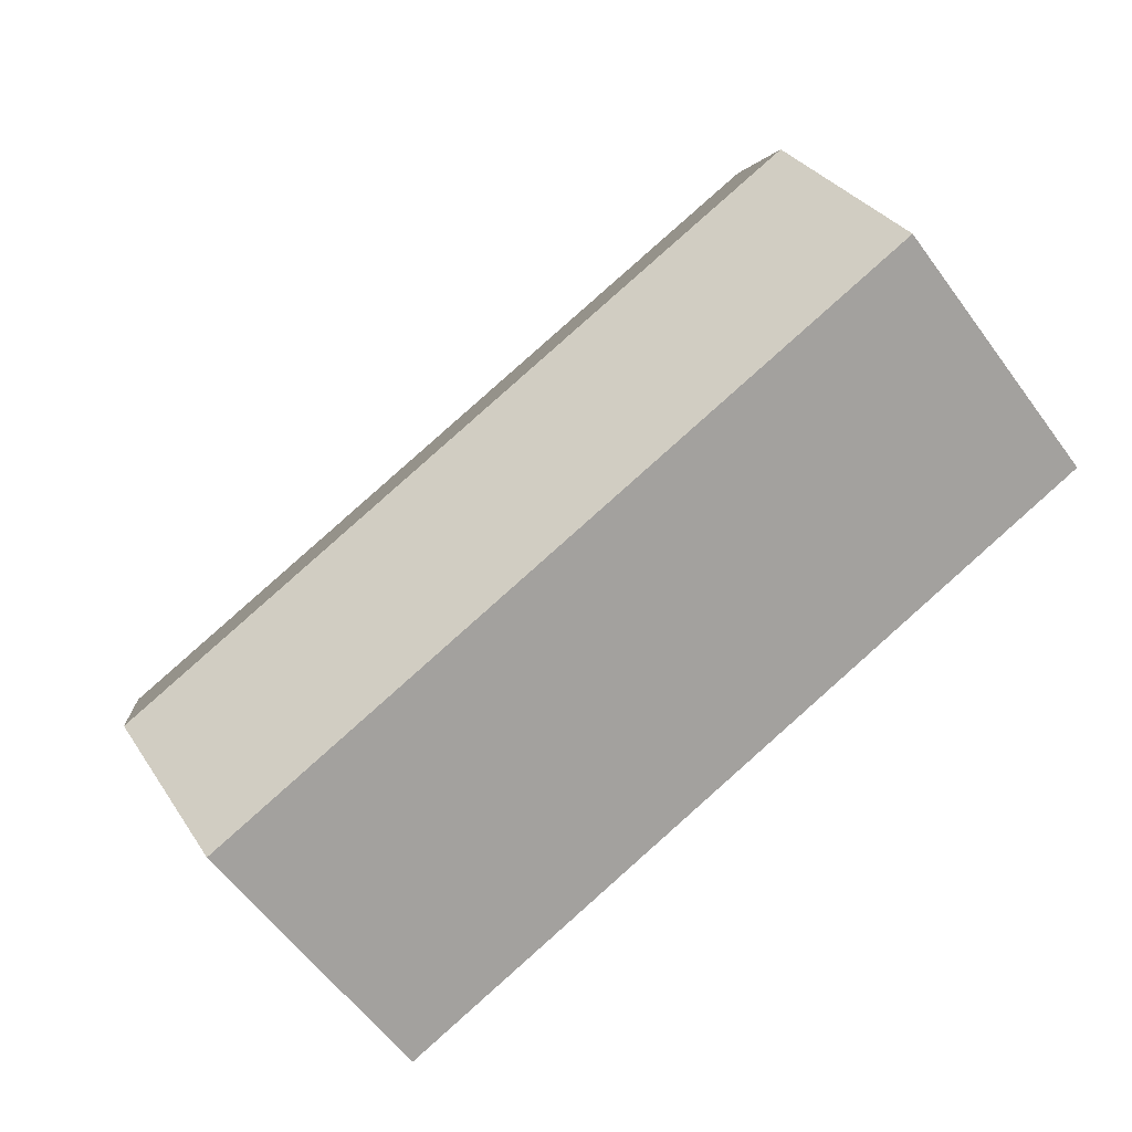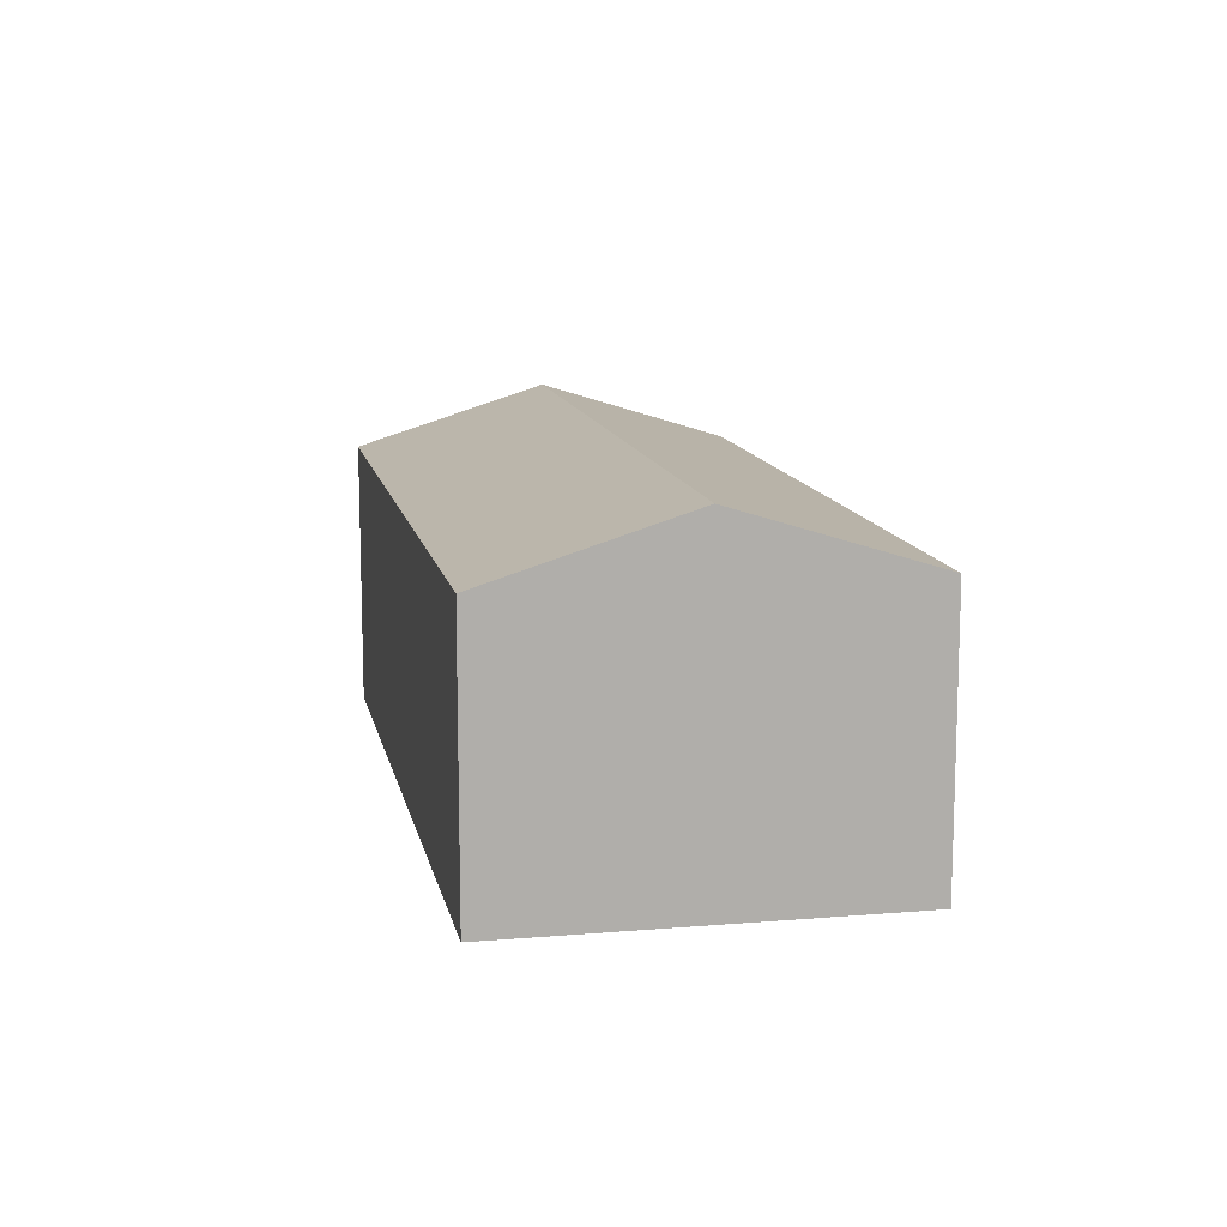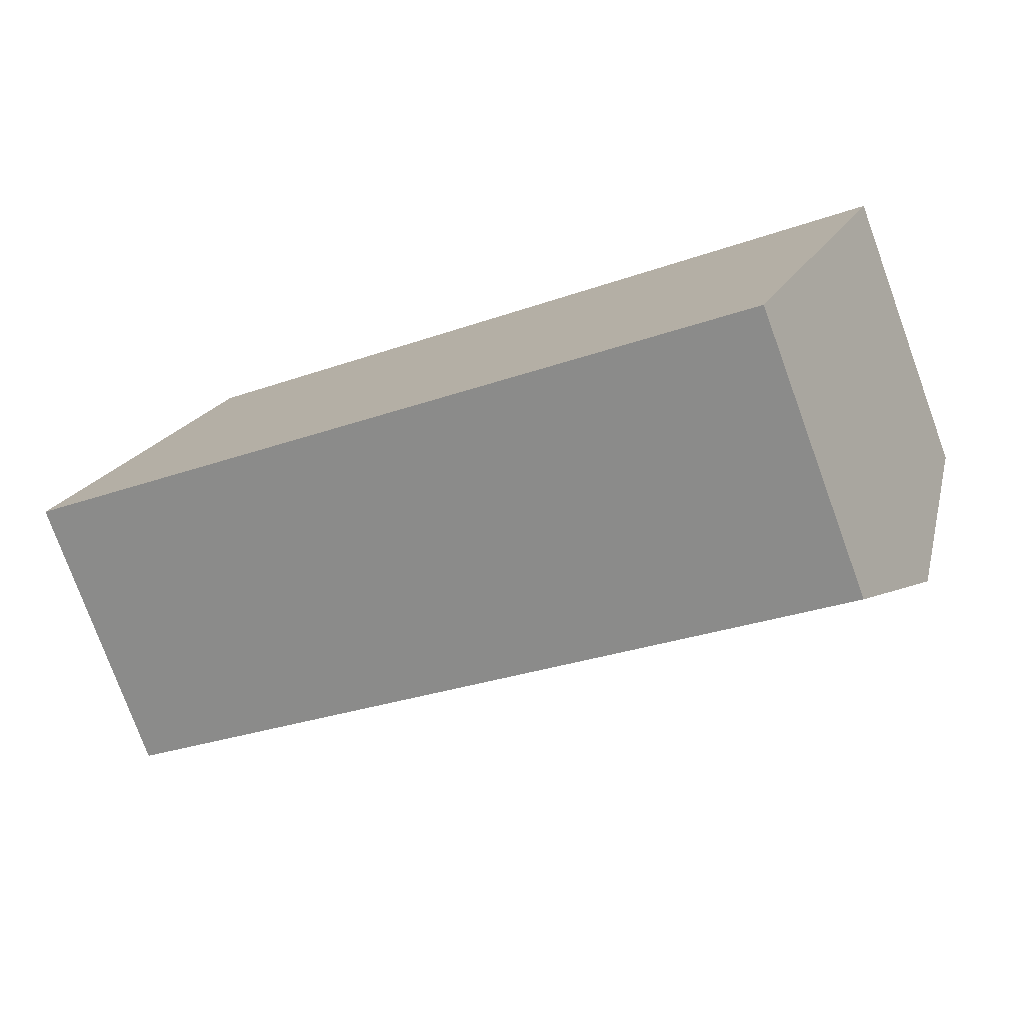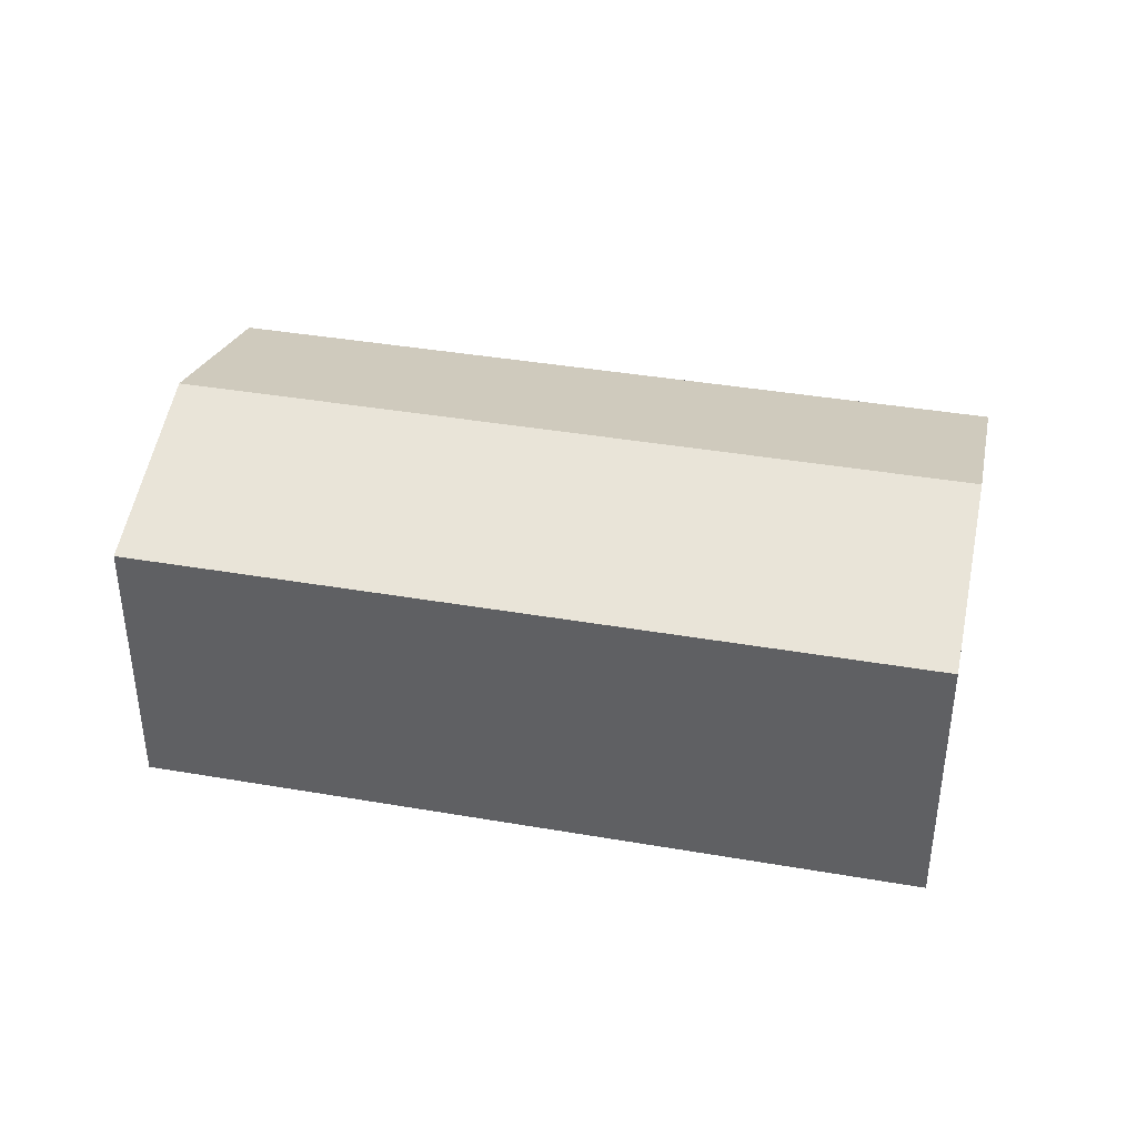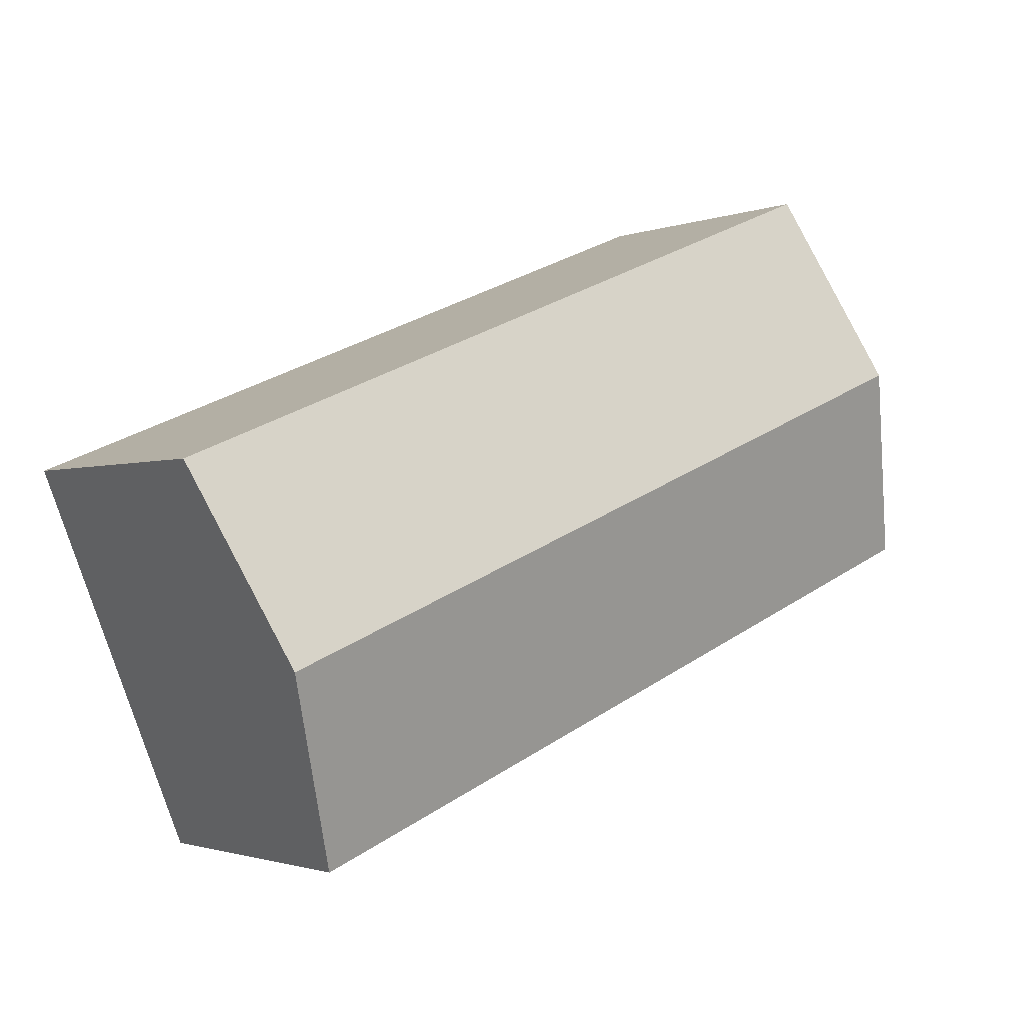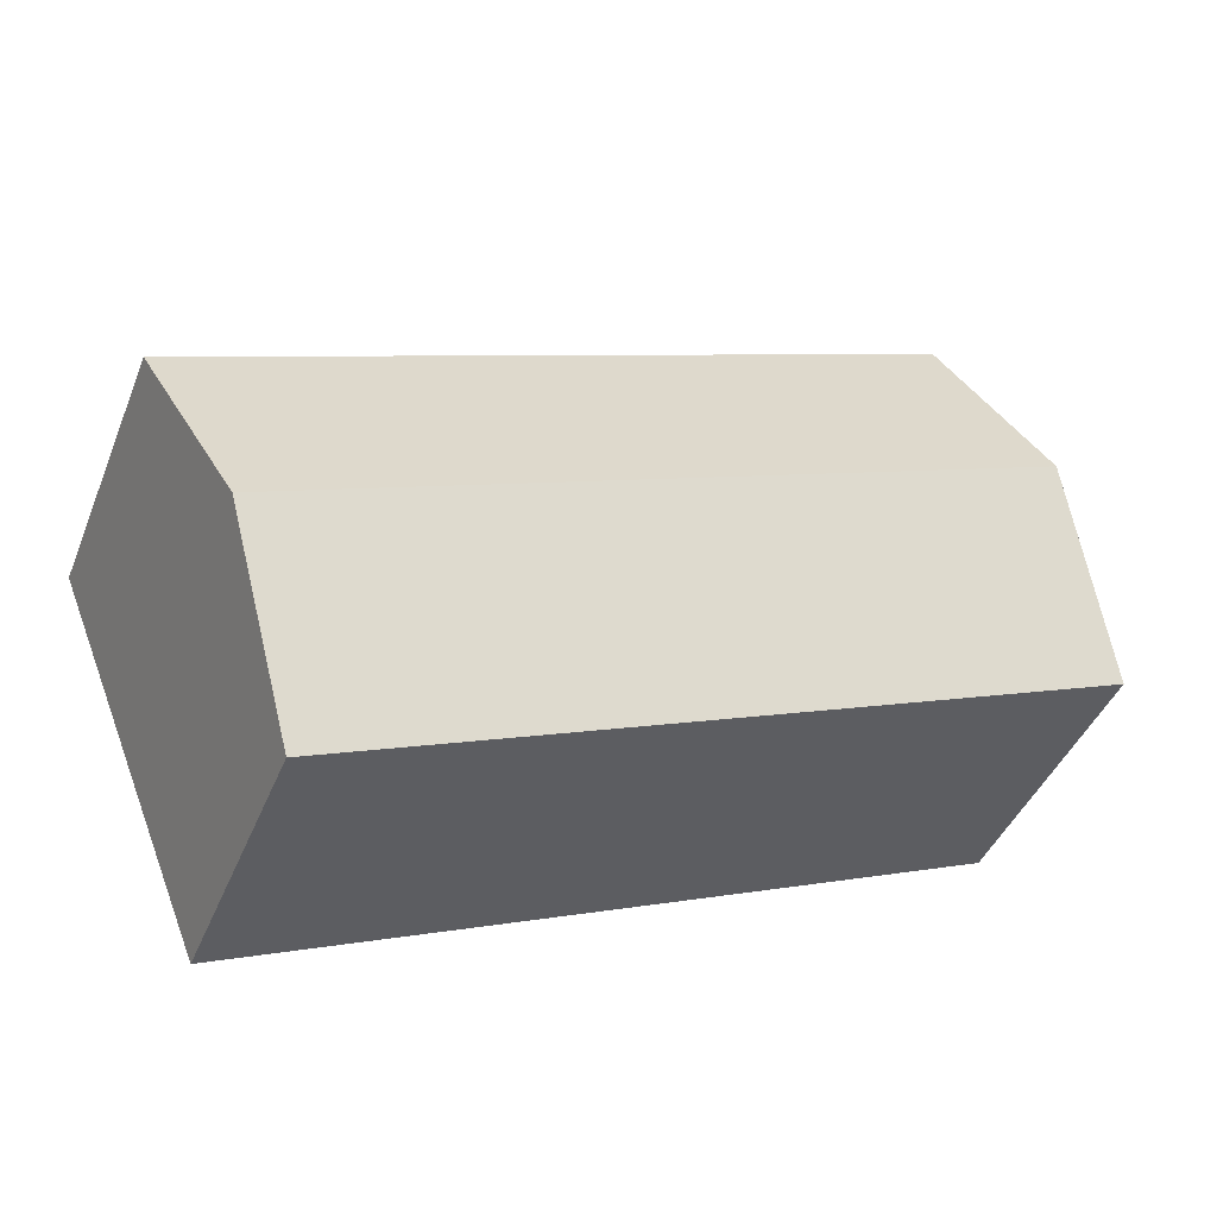
<metadata>
{"format":"obj","ext":"obj","renderer":"f3d","projection":"perspective","resolution":1024,"background":"white","views":[{"elev":-59.6,"azim":-143.9,"up":"+Z"},{"elev":12.2,"azim":100.9,"up":"+Y"},{"elev":-77.0,"azim":20.0,"up":"+Z"},{"elev":39.4,"azim":34.3,"up":"+Y"},{"elev":-1.7,"azim":142.6,"up":"+Z"},{"elev":-42.6,"azim":158.9,"up":"+Z"}]}
</metadata>
<code>
v  5.195 1.968 -2.119
v  0.536 2.409 1.314
v  5.731 2.409 -0.805
v  0 1.968 1.205e-16
v  6.267 1.968 0.51
v  1.072 1.968 2.629
v  0 0 0
v  0.536 -8.046e-17 1.314
v  1.072 -1.61e-16 2.629
v  6.267 -3.123e-17 0.51
v  5.731 4.929e-17 -0.805
v  5.195 1.298e-16 -2.119
g defaultobject
f 1 2 3
f 2 1 4
f 2 5 3
f 5 2 6
f 7 2 4
f 2 7 6
f 6 7 8
f 6 8 9
f 9 5 6
f 5 9 10
f 10 3 5
f 3 10 1
f 1 10 11
f 1 11 12
f 12 4 1
f 4 12 7
f 8 10 9
f 10 8 7
f 10 7 12
f 10 12 11

</code>
